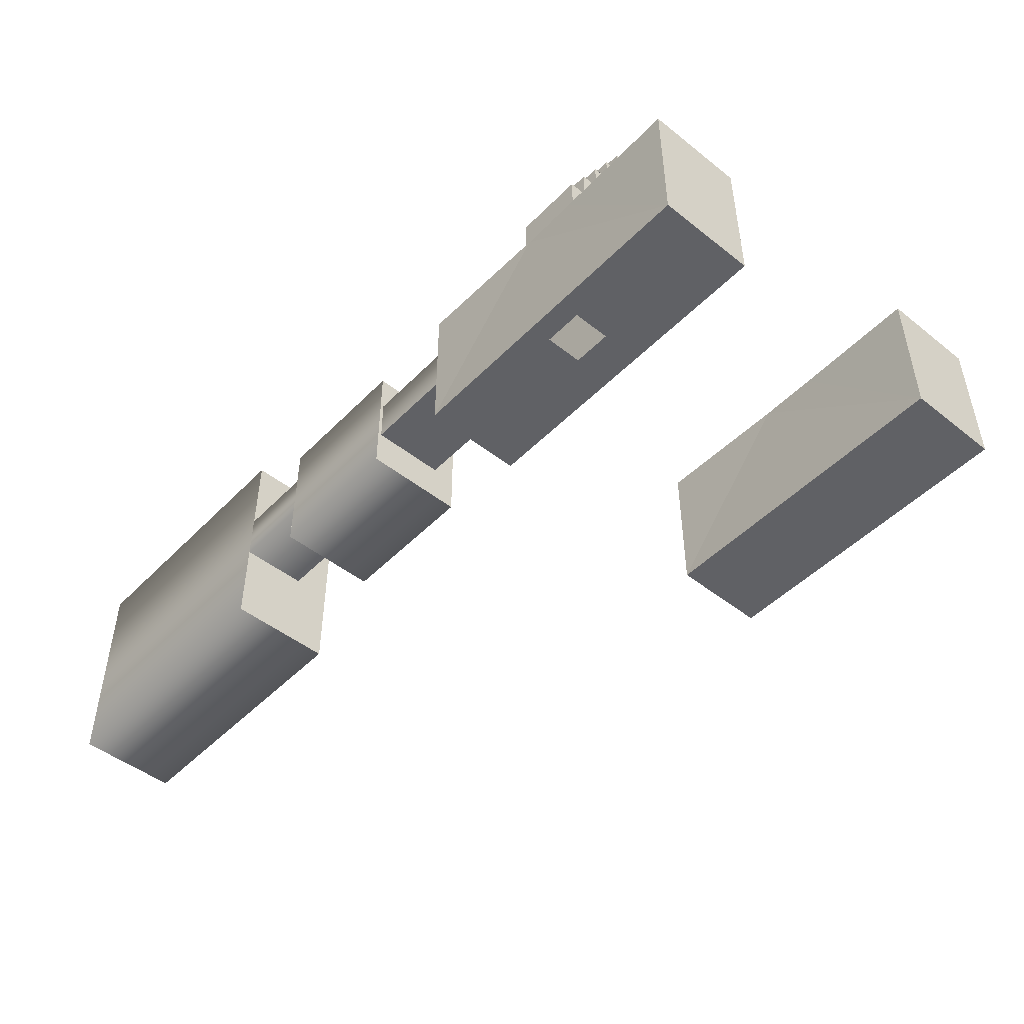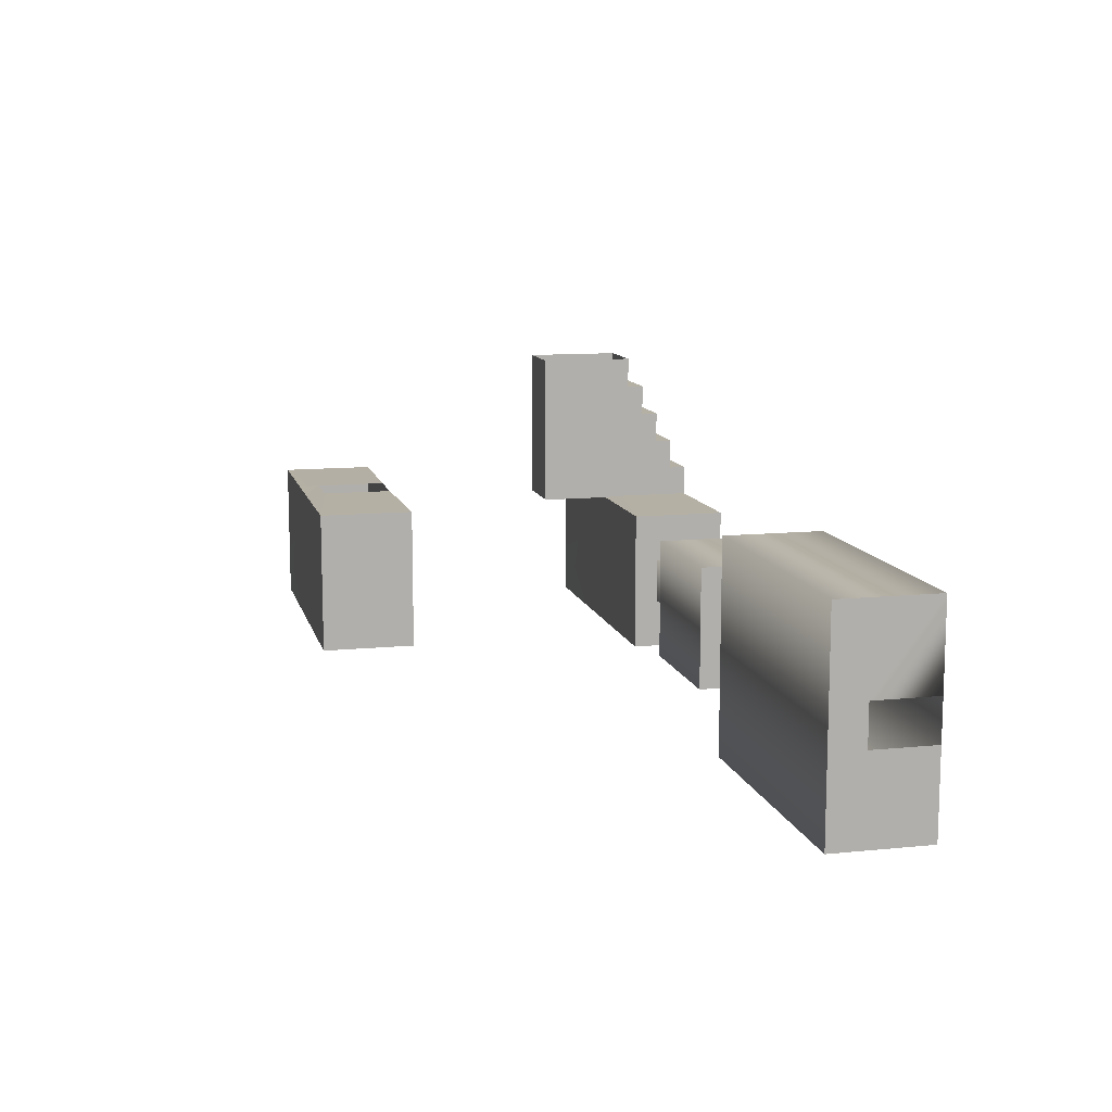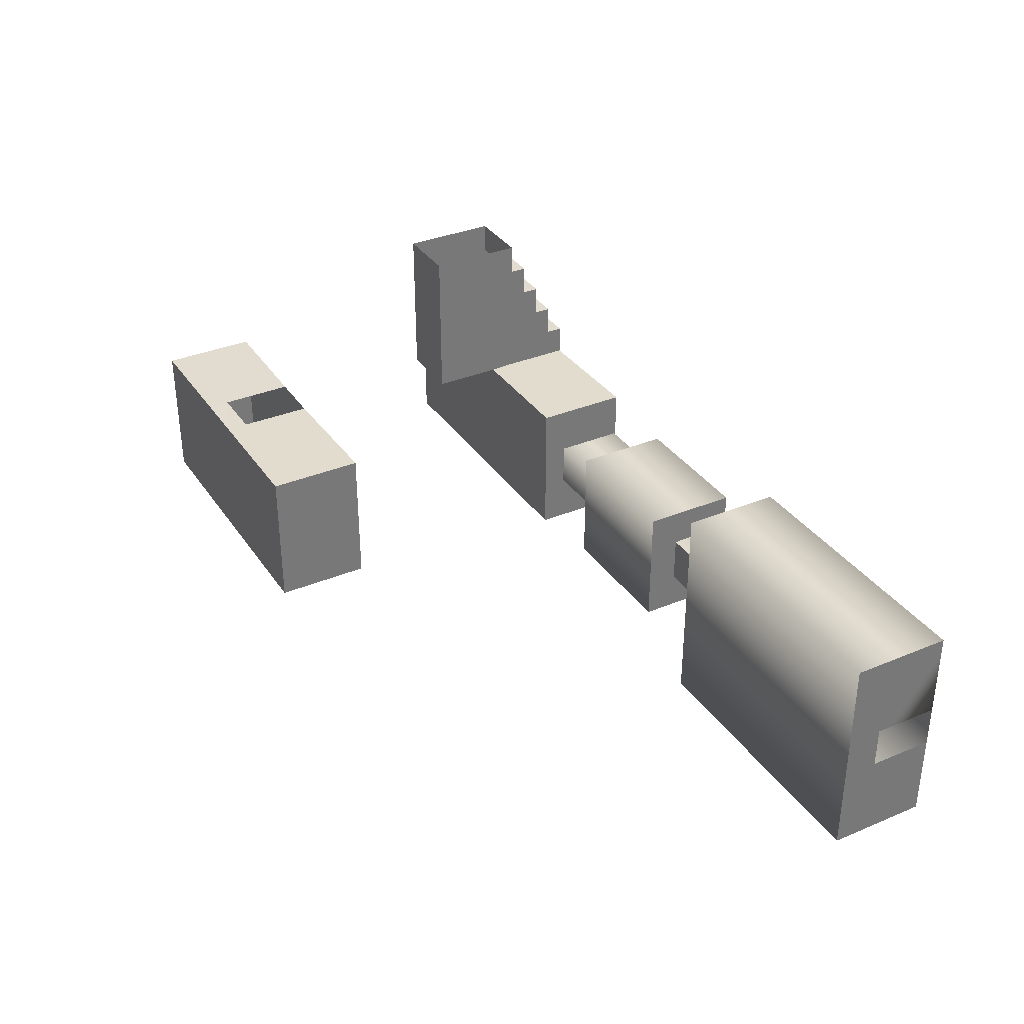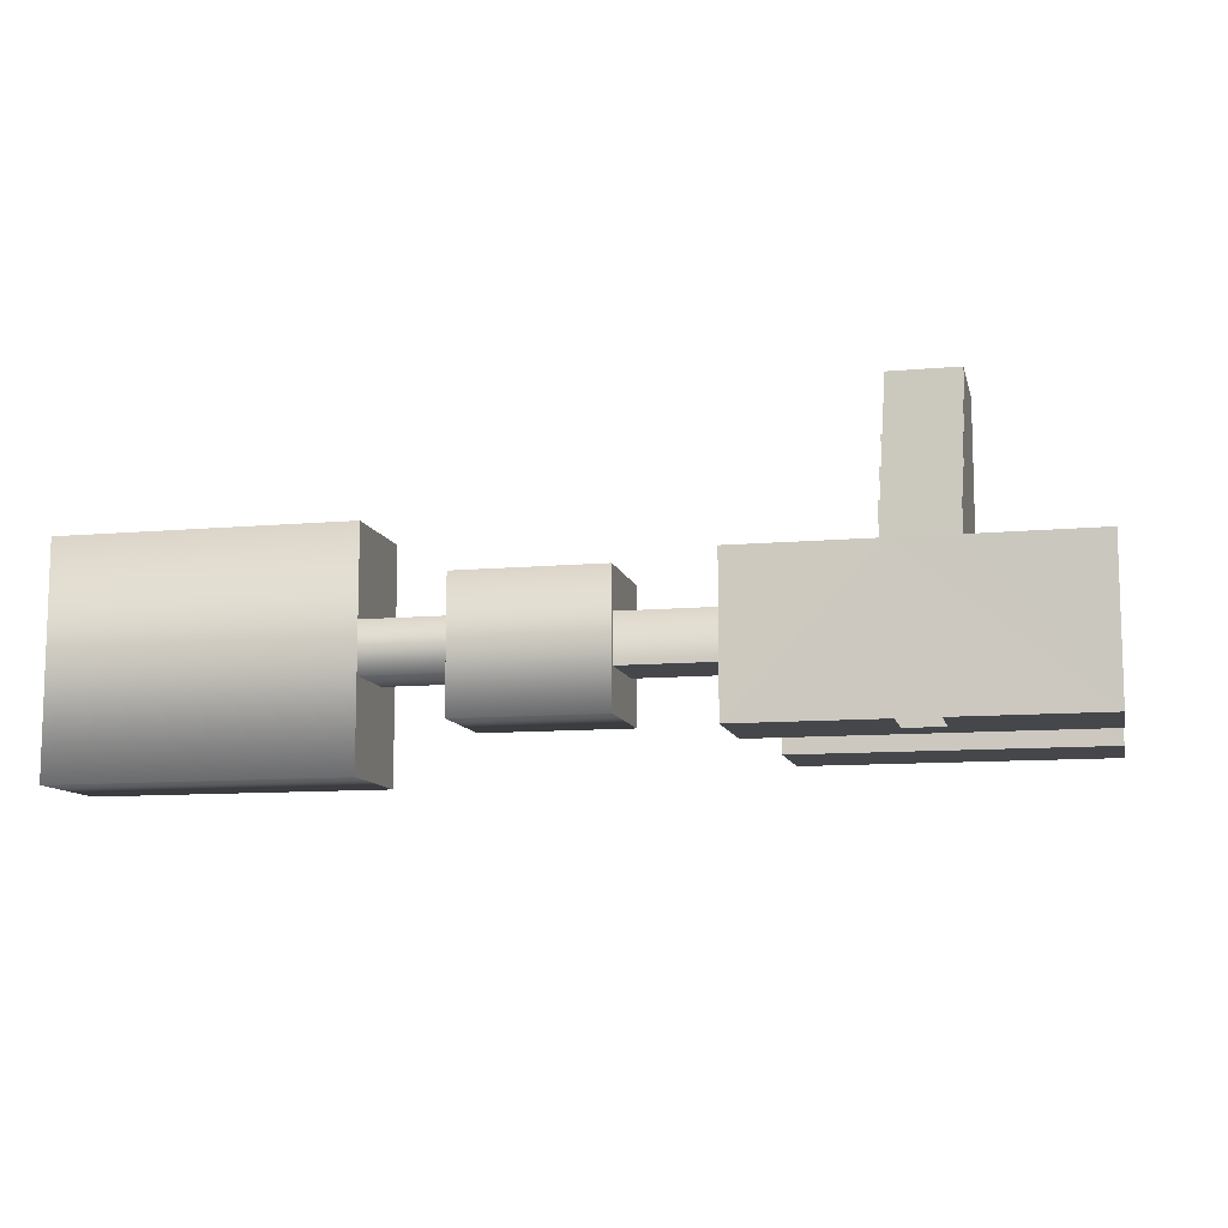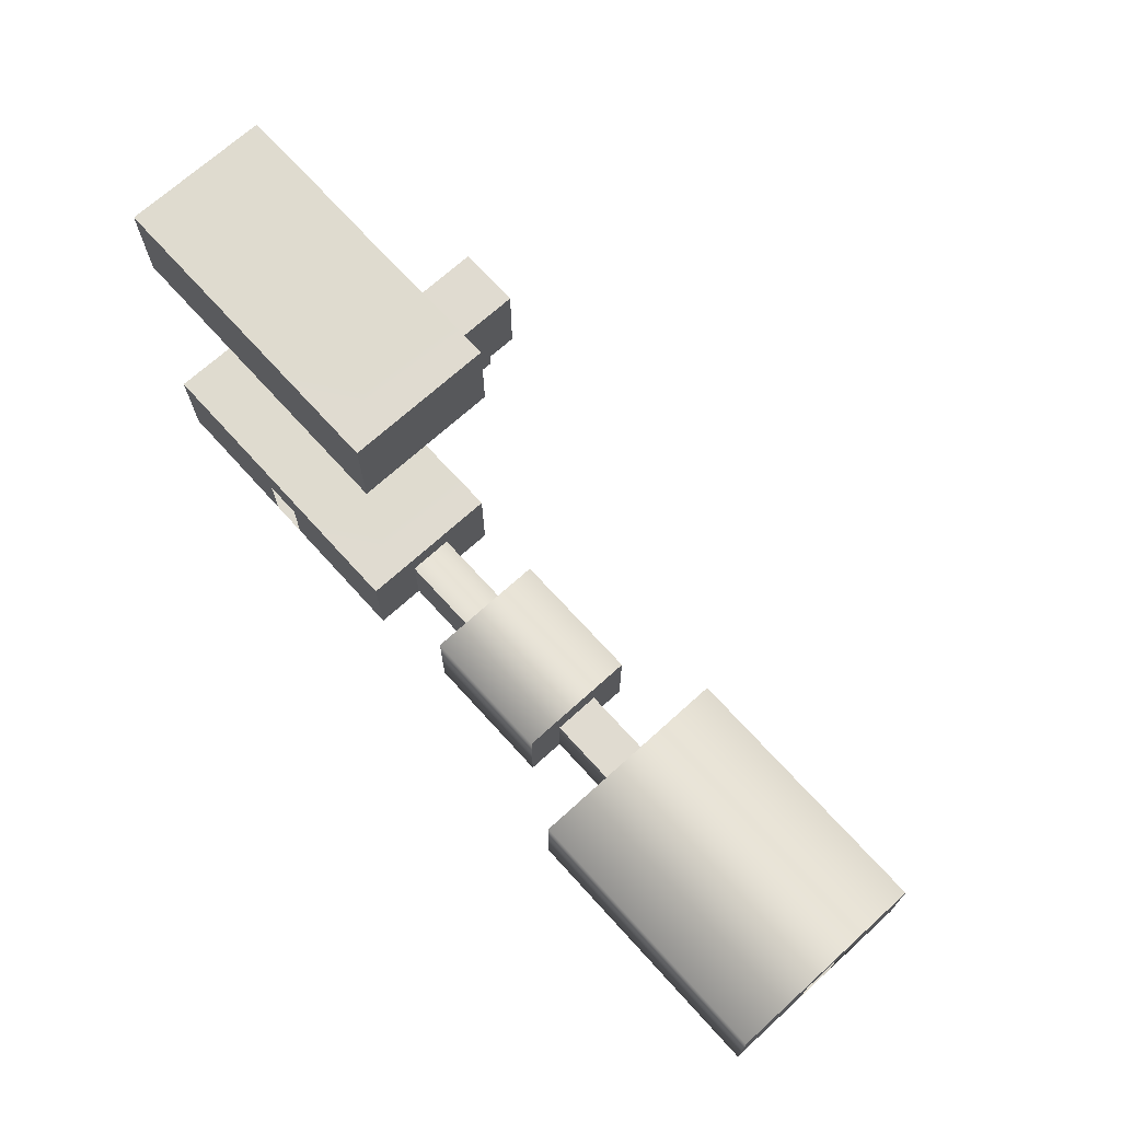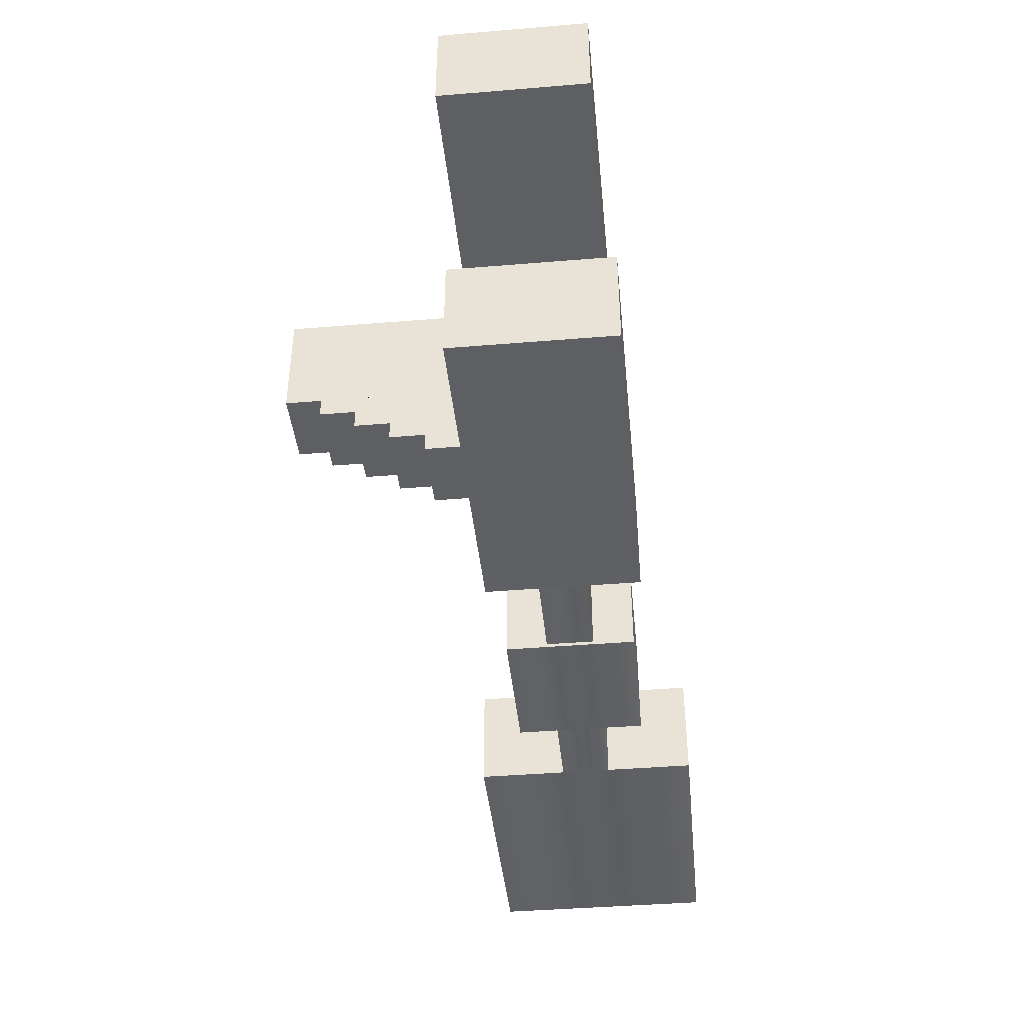
<metadata>
{"format":"obj","ext":"obj","renderer":"f3d","projection":"perspective","resolution":1024,"background":"white","views":[{"elev":-47.8,"azim":48.4,"up":"+Z"},{"elev":11.4,"azim":-103.6,"up":"+Z"},{"elev":34.5,"azim":-119.3,"up":"+Z"},{"elev":-10.5,"azim":12.7,"up":"+Z"},{"elev":70.2,"azim":-132.2,"up":"+Y"},{"elev":-41.6,"azim":95.7,"up":"+Y"}]}
</metadata>
<code>
o castle_dungeon_walls.002
v -10.02 16.03 -26.21
v -10.02 21.71 -17.65
v -10.02 16.03 -17.65
v 8.539 16.03 -26.21
v -10.02 21.71 -26.21
v 8.539 16.03 -17.65
v 8.539 21.71 -26.21
v 1.216 20.45 -17.63
v 1.239 21.71 -17.65
v 8.539 21.71 -17.65
v 1.238 16.13 -17.64
v -2.074 21.69 -17.68
v -2.115 20.46 -17.62
v -2.138 16.17 -17.62
v -2.376 -0.01073 -18.59
v -2.376 5.669 -18.59
v -2.376 -0.01073 -16.73
v 1.544 -0.01073 -18.59
v 1.544 5.669 -18.59
v 0.7603 -0.01073 -18.59
v 1.544 -0.01073 -9.271
v 1.544 5.669 -9.271
v 1.544 -0.01073 -9.271
v 1.544 5.669 -9.271
v 1.544 -0.01073 -18.59
v 1.544 -0.01073 -9.271
v 1.544 -0.01073 -18.59
v 1.544 -0.01073 -16.73
v 1.544 -0.01073 -11.14
v 1.544 5.669 -18.59
v -0.02369 -0.01073 -18.59
v 0.7603 -0.01073 -18.59
v 1.544 -0.01073 -18.59
v 1.544 -0.01073 -16.73
v -2.376 -0.01073 -18.59
v -2.376 -0.01073 -16.73
v -2.376 -0.01073 -18.59
v -1.592 -0.01073 -18.59
v -1.592 -0.01073 -18.59
v -1.592 -0.01073 -11.14
v -2.376 -0.01073 -9.271
v -1.592 -0.01073 -9.271
v -2.376 -0.01073 -16.73
v -0.8077 -0.01073 -18.59
v -0.8077 -0.01073 -18.59
v -1.592 -0.01073 -18.59
v -0.8077 -0.01073 -18.59
v -0.02369 -0.01073 -18.59
v -0.02369 -0.01073 -18.59
v 0.7603 -0.01073 -18.59
v 1.544 -0.01073 -18.59
v 1.544 -0.01073 -16.73
v 1.544 5.669 -18.59
v 1.544 5.669 -9.271
v -0.8077 -1.011 -13
v -1.592 -1.011 -13
v -0.8077 -1.011 -11.14
v 1.544 -0.01073 -13
v 1.544 -1.011 -11.14
v -2.376 -0.01073 -11.14
v -2.376 -1.011 -13
v -2.376 -0.01073 -13
v -2.376 -0.01073 -14.86
v -2.376 -0.01073 -13
v -2.376 -0.01073 -14.86
v 1.544 -0.01073 -14.86
v 1.544 -0.01073 -13
v -1.592 -2.011 -14.86
v -2.376 -2.011 -13
v -1.592 -2.011 -13
v -2.376 -2.011 -14.86
v 1.544 -2.011 -13
v -1.592 -3.011 -16.73
v -2.376 -3.011 -14.86
v -1.592 -3.011 -14.86
v 1.544 -3.011 -14.86
v 1.544 -0.01073 -14.86
v -2.376 -3.011 -16.73
v -1.592 -4.011 -18.59
v -2.376 -4.011 -16.73
v -1.592 -4.011 -16.73
v -2.376 -4.011 -18.59
v 1.544 -4.011 -16.73
v 1.563 -1.011 -13
v -0.02369 -2.011 -13
v -0.8077 -2.011 -13
v -0.02369 -0.01073 -11.14
v 0.7603 -1.011 -11.14
v -0.02369 -1.011 -11.14
v -0.8077 -2.011 -14.86
v -0.8077 -3.011 -16.73
v -2.376 5.669 -9.271
v -0.02369 -0.01073 -9.271
v 0.7603 -0.01073 -9.271
v 0.7603 -0.01073 -11.14
v -0.8077 -0.01073 -11.14
v -0.8077 -0.01073 -9.271
v -0.02369 -1.011 -13
v 1.544 -1.011 -13
v -2.376 -1.011 -11.14
v -1.592 -1.011 -11.14
v 0.7603 -2.011 -13
v -0.02369 -2.011 -14.86
v 0.7603 -2.011 -14.86
v 1.544 -2.011 -14.86
v -0.02369 -3.011 -14.86
v 0.7603 -3.011 -14.86
v -0.02369 -3.011 -16.73
v 0.7603 -3.011 -16.73
v 1.544 -3.011 -16.73
v -0.8077 -3.011 -14.86
v -0.02369 -4.011 -16.73
v 0.7603 -4.011 -16.73
v -0.02369 -4.011 -18.59
v 0.7603 -4.011 -18.59
v 1.544 -4.011 -18.59
v -0.8077 -4.011 -18.59
v -0.8077 -4.011 -16.73
v -10.02 -4.133 -27.12
v -10.02 1.547 -18.56
v -10.02 -4.133 -18.56
v 8.539 -4.133 -27.12
v -10.02 1.547 -27.12
v 8.539 -4.133 -18.56
v 8.539 1.547 -27.12
v 1.216 0.293 -18.55
v 1.239 1.547 -18.56
v 8.539 1.547 -18.56
v 1.238 -4.029 -18.55
v -2.074 1.531 -18.59
v -2.115 0.2982 -18.53
v -2.138 -3.989 -18.53
v -1.84 -4.133 -27.12
v 0.3577 -4.133 -27.12
v -1.84 -0.7474 -27.12
v 0.3577 -0.7474 -27.12
v 8.539 1.547 -27.12
v -10.02 1.547 -27.12
v 8.539 -4.133 -27.12
v -10.02 -4.133 -27.12
v -10.02 0.08911 -21.52
v -10.02 0.08911 -24.16
v -10.02 -4.047 -24.16
v -10.02 -4.047 -21.52
v -10.02 0.08911 -21.52
v -10.02 0.08911 -24.16
v -10.02 -4.047 -24.16
v -10.02 -4.047 -21.52
v -15.16 0.08911 -21.52
v -15.16 0.08911 -24.16
v -15.16 -4.047 -24.16
v -15.16 -4.047 -21.52
v -15.16 0.08911 -21.52
v -15.16 0.08911 -24.16
v -15.16 -4.047 -24.16
v -15.16 -4.047 -21.52
v -15.16 1.42 -19.2
v -15.16 1.42 -26.47
v -15.16 -4.246 -26.47
v -15.16 -4.246 -19.2
v -23.41 1.42 -19.2
v -23.41 1.42 -26.47
v -23.41 -4.246 -26.47
v -23.41 -4.246 -19.2
v -23.41 -0.4456 -21.44
v -23.41 -0.4456 -24.23
v -23.41 -4.246 -24.23
v -23.41 -4.246 -21.44
v -27.92 -0.4456 -21.44
v -27.92 -0.4456 -24.23
v -27.92 -4.246 -24.23
v -27.92 -4.246 -21.44
v -27.92 1.679 -16.47
v -27.92 1.679 -29.2
v -27.92 -4.246 -29.2
v -27.92 -4.246 -16.47
v -44.49 1.679 -16.47
v -44.49 1.679 -29.2
v -44.49 -4.246 -29.2
v -44.49 -4.246 -16.47
v -10.02 0.08911 -24.16
v -10.02 -4.047 -24.16
v -15.16 0.08911 -24.16
v -15.16 -4.047 -24.16
v -23.41 1.42 -19.2
v -23.41 -4.246 -19.2
v -23.41 -0.4456 -21.44
v -23.41 -4.246 -21.44
v -27.92 -0.4456 -24.23
v -27.92 -0.4456 -21.44
v -23.41 -0.4456 -24.23
v -23.41 -0.4456 -21.44
v -44.49 -0.4011 -21.6
v -44.49 -0.4011 -24.08
v -44.49 -4.246 -24.08
v -44.49 -4.246 -21.6
f 15 16 17
f 18 19 20
f 24 16 19
f 40 41 42
f 26 53 27
f 55 56 57
f 58 59 29
f 60 61 62
f 68 69 70
f 64 71 65
f 66 72 67
f 73 74 75
f 28 76 77
f 63 78 17
f 79 80 81
f 36 82 37
f 51 83 52
f 85 86 61
f 87 88 89
f 68 90 75
f 73 91 81
f 92 41 60
f 62 63 92
f 63 17 16
f 92 63 16
f 92 60 62
f 16 15 38
f 44 48 16
f 48 20 19
f 16 48 19
f 16 38 44
f 24 92 16
f 93 94 87
f 94 21 95
f 87 94 95
f 21 29 95
f 87 96 93
f 96 40 97
f 93 96 97
f 42 97 40
f 40 60 41
f 26 54 53
f 89 88 98
f 88 59 99
f 88 99 98
f 100 101 61
f 101 57 56
f 61 101 56
f 57 89 98
f 98 55 57
f 58 99 59
f 60 100 61
f 85 102 103
f 102 72 104
f 103 102 104
f 72 105 104
f 103 90 85
f 90 68 86
f 85 90 86
f 70 86 68
f 68 71 69
f 64 69 71
f 66 105 72
f 106 107 108
f 107 76 109
f 108 107 109
f 76 110 109
f 108 91 106
f 91 73 111
f 106 91 111
f 75 111 73
f 73 78 74
f 28 110 76
f 63 74 78
f 112 113 114
f 113 83 115
f 114 113 115
f 83 116 115
f 114 117 112
f 117 79 118
f 112 117 118
f 81 118 79
f 79 82 80
f 36 80 82
f 51 116 83
f 72 102 84
f 102 85 84
f 86 70 61
f 70 69 61
f 84 85 61
f 60 40 100
f 40 96 101
f 100 40 101
f 87 95 88
f 95 29 59
f 95 59 88
f 96 87 57
f 101 96 57
f 89 57 87
f 105 76 107
f 106 111 103
f 111 75 90
f 106 103 104
f 105 107 104
f 107 106 104
f 90 103 111
f 75 74 71
f 71 68 75
f 110 83 113
f 112 118 108
f 118 81 91
f 112 108 109
f 110 113 109
f 113 112 109
f 91 108 118
f 81 80 78
f 78 73 81
f 121 141 120
f 124 125 122
f 126 127 128
f 129 124 122
f 130 120 123
f 120 130 131
f 120 142 123
f 124 128 125
f 128 124 126
f 124 129 126
f 122 119 132
f 119 121 132
f 122 132 129
f 123 125 130
f 125 128 127
f 130 125 127
f 131 132 121
f 121 120 131
f 140 135 138
f 138 136 137
f 139 136 134
f 140 134 139
f 119 139 122
f 125 138 123
f 123 140 119
f 122 137 125
f 144 121 119
f 119 142 143
f 149 145 148
f 147 152 148
f 145 150 146
f 153 160 157
f 156 155 159
f 154 159 155
f 153 158 154
f 158 163 159
f 157 162 158
f 161 157 160
f 159 164 160
f 166 162 161
f 163 162 166
f 169 165 168
f 167 172 168
f 171 167 166
f 170 175 171
f 170 173 174
f 169 176 173
f 177 173 176
f 175 180 176
f 174 179 175
f 173 178 174
f 181 184 182
f 187 185 186
f 121 144 141
f 120 141 142
f 119 123 142
f 140 133 135
f 138 135 136
f 139 137 136
f 140 133 134
f 119 140 139
f 125 137 138
f 123 138 140
f 122 139 137
f 144 119 143
f 149 148 152
f 147 151 152
f 145 149 150
f 153 156 160
f 156 159 160
f 154 158 159
f 153 157 158
f 158 162 163
f 157 161 162
f 161 160 164
f 159 163 164
f 166 161 165
f 163 166 167
f 169 168 172
f 167 171 172
f 171 166 170
f 170 174 175
f 170 169 173
f 169 172 176
f 177 176 180
f 175 179 180
f 174 178 179
f 173 177 178
f 181 183 184
f 187 186 188
f 192 189 191
f 192 190 189
f 180 195 196
f 179 194 195
f 177 194 178
f 180 193 177
f 180 179 195
f 179 178 194
f 177 193 194
f 180 196 193
f 21 23 22
f 25 27 26
f 28 25 29
f 24 22 30
f 19 30 25
f 20 32 31
f 28 34 33
f 35 37 36
f 38 39 35
f 15 35 43
f 44 45 39
f 18 33 32
f 45 47 46
f 48 31 45
f 32 50 49
f 33 51 50
f 39 46 37
f 31 49 47
f 34 52 51
f 22 54 53
f 30 53 27
f 23 26 54
f 63 65 64
f 58 67 66
f 55 84 61
f 21 22 24
f 25 26 23
f 25 28 18
f 28 58 77
f 29 23 21
f 28 29 58
f 29 25 23
f 24 30 19
f 19 25 18
f 20 31 48
f 28 33 18
f 35 36 43
f 38 35 15
f 15 43 17
f 44 39 38
f 18 32 20
f 45 46 39
f 48 45 44
f 32 49 31
f 33 50 32
f 39 37 35
f 31 47 45
f 34 51 33
f 22 53 30
f 30 27 25
f 23 54 22
f 99 98 84
f 63 64 62
f 58 66 77
f 99 55 98
f 55 61 56
f 84 55 99
f 1 2 3
f 4 5 1
f 6 7 4
f 8 9 10
f 11 6 4
f 12 2 5
f 2 12 13
f 12 8 13
f 1 5 2
f 4 7 5
f 6 10 7
f 10 6 8
f 6 11 8
f 4 1 14
f 1 3 14
f 4 14 11
f 5 7 12
f 7 10 9
f 12 7 9
f 13 14 3
f 3 2 13
f 12 9 8
f 130 131 126
f 130 126 127
f 144 147 143
f 143 146 142
f 141 148 144
f 142 145 141
f 151 154 150
f 150 153 149
f 149 156 152
f 152 155 151
f 164 167 163
f 172 175 171
f 144 148 147
f 143 147 146
f 141 145 148
f 142 146 145
f 151 155 154
f 150 154 153
f 149 153 156
f 152 156 155
f 164 168 167
f 172 176 175

</code>
